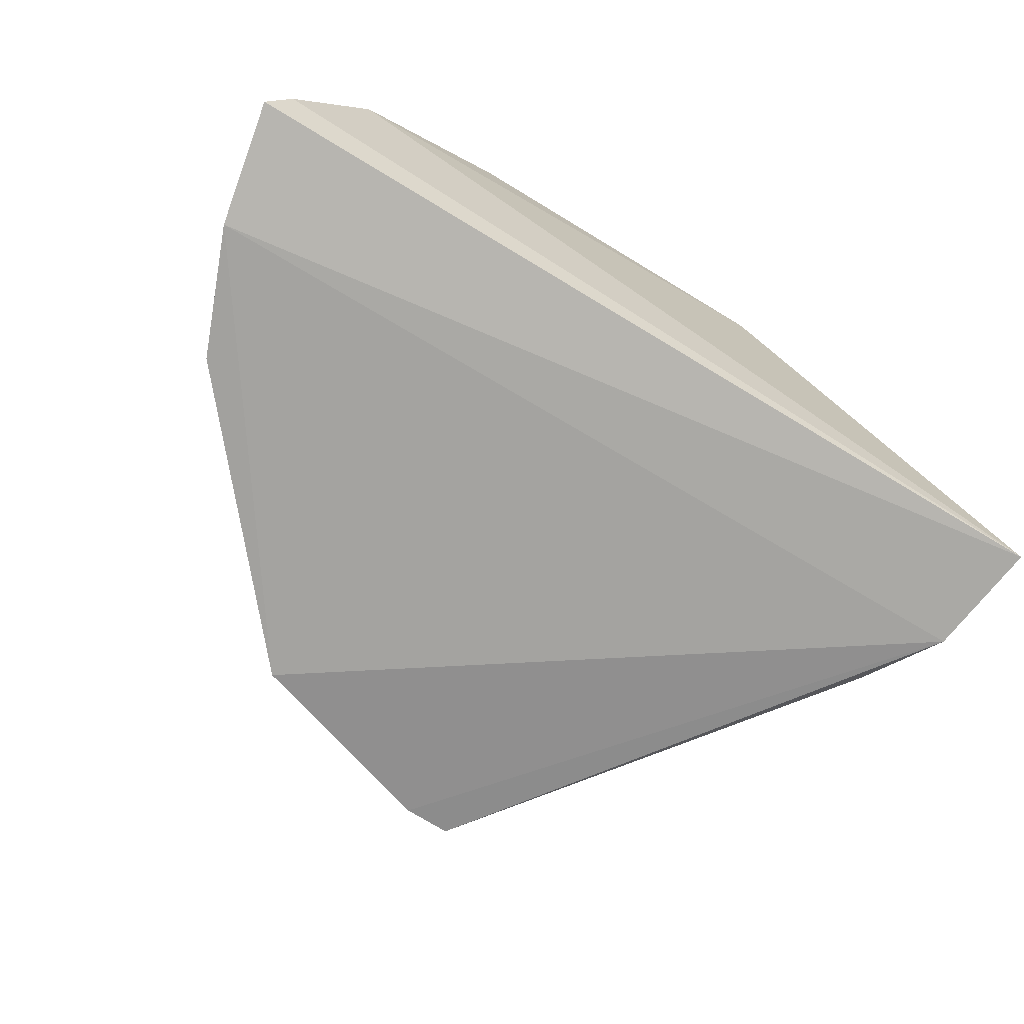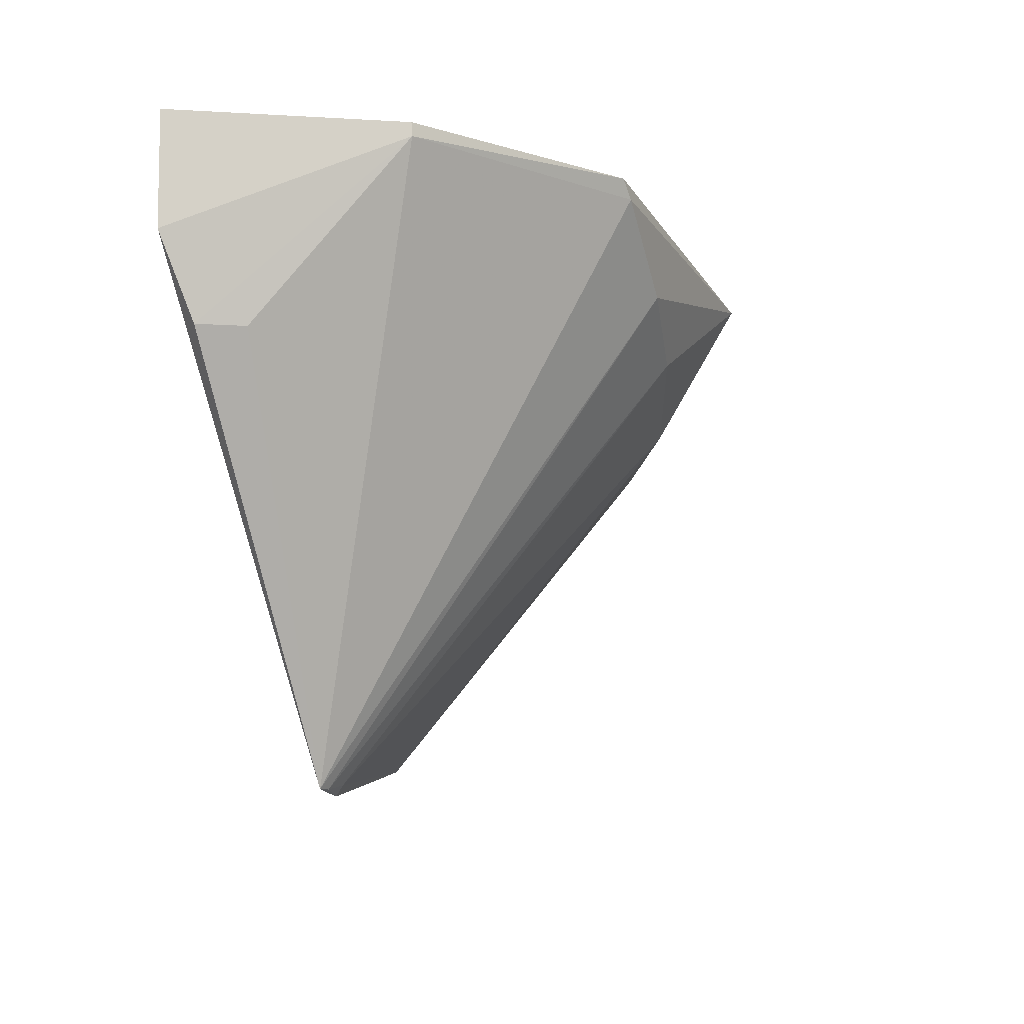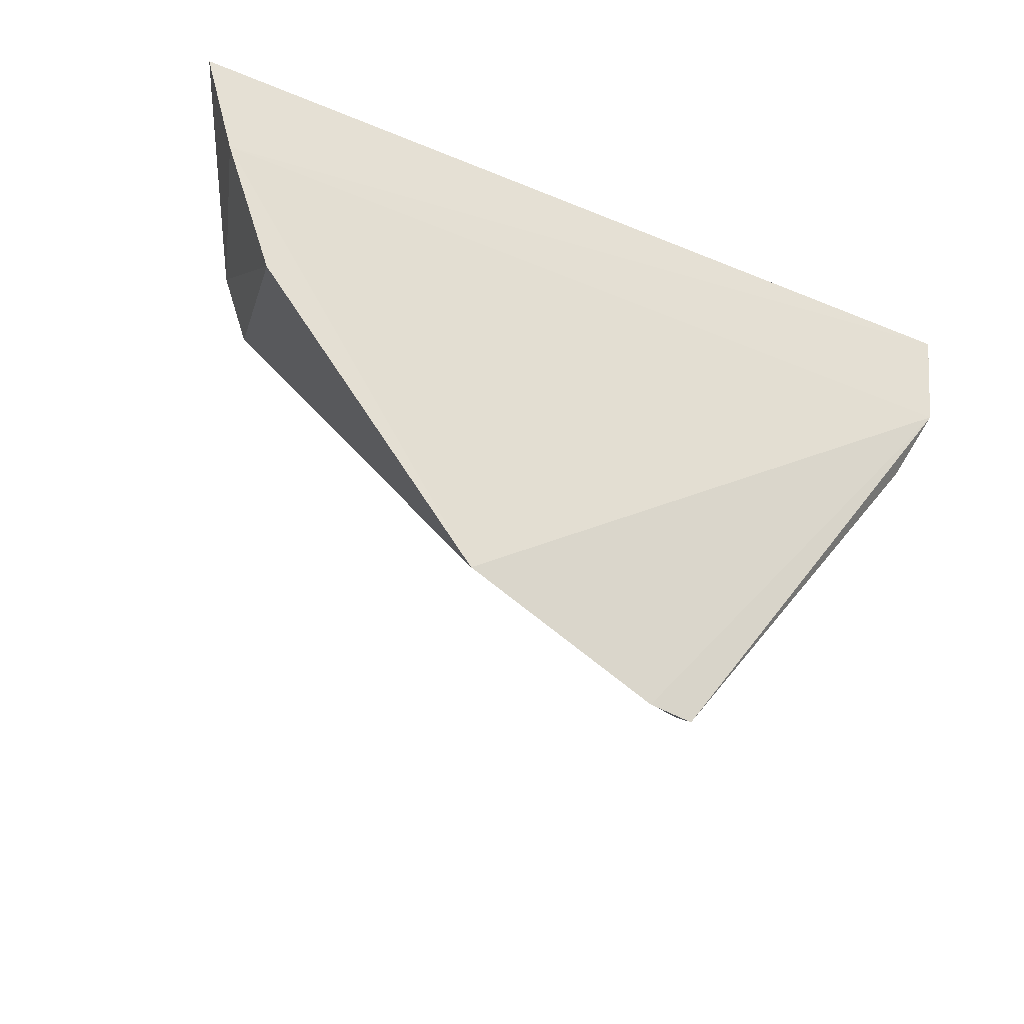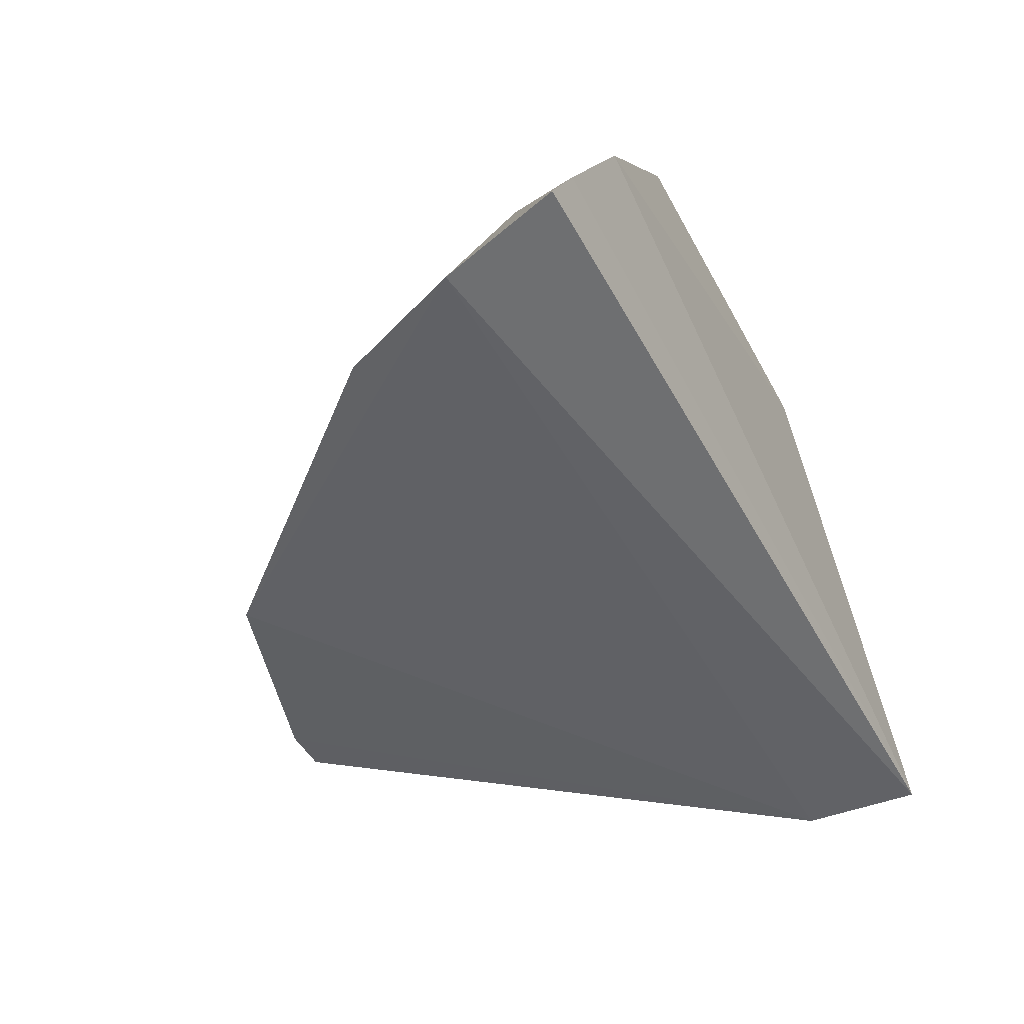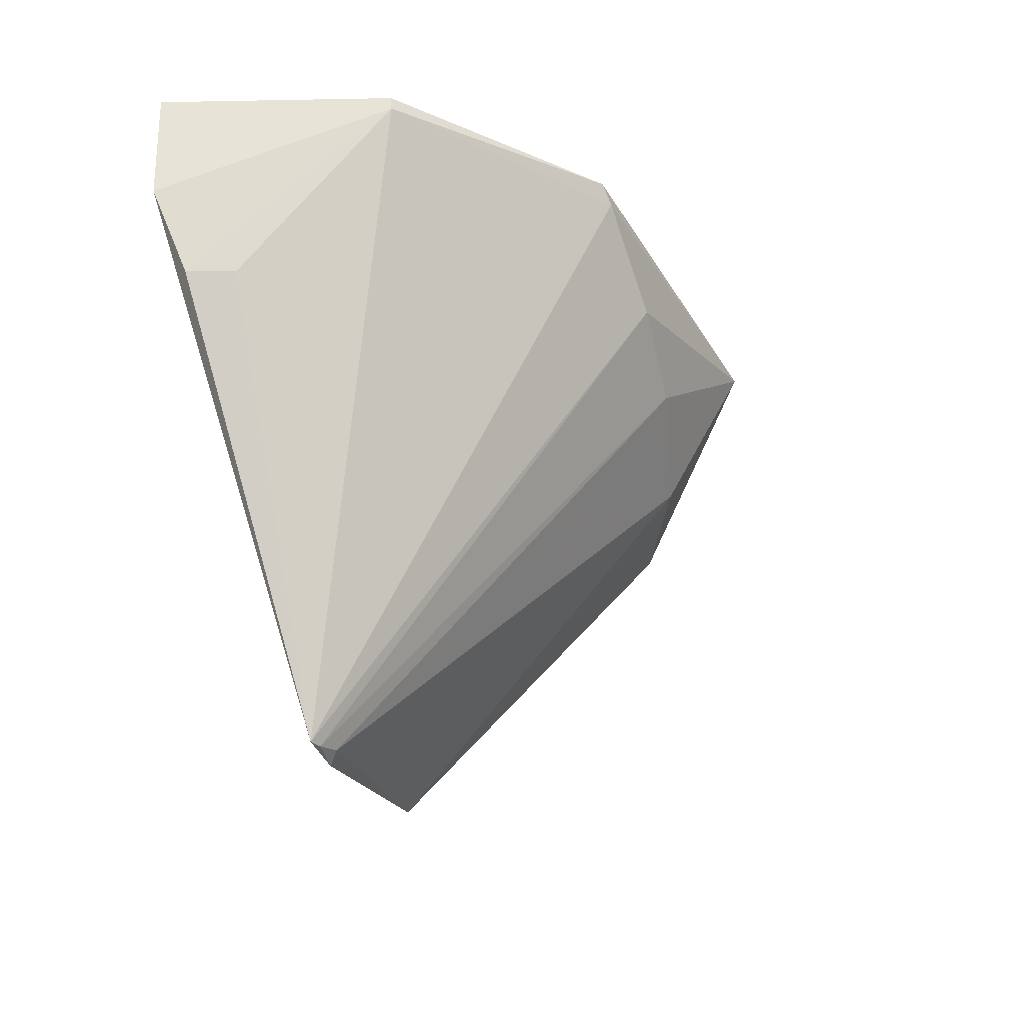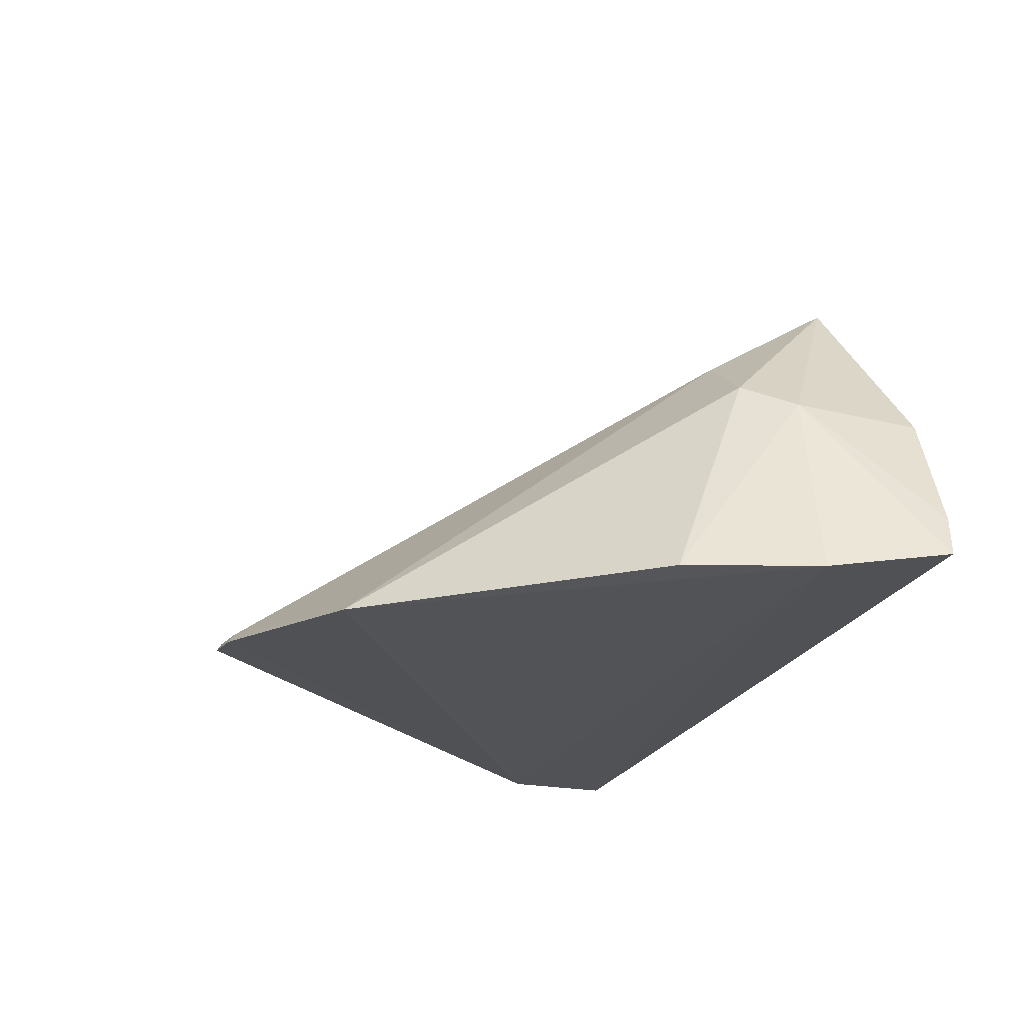
<metadata>
{"format":"obj","ext":"obj","renderer":"f3d","projection":"perspective","resolution":1024,"background":"white","views":[{"elev":-73.0,"azim":149.2,"up":"+Z"},{"elev":-20.3,"azim":-69.5,"up":"+Y"},{"elev":-34.6,"azim":150.1,"up":"+Y"},{"elev":-49.3,"azim":118.3,"up":"+Z"},{"elev":-40.8,"azim":-64.8,"up":"+Y"},{"elev":-22.4,"azim":70.5,"up":"+Z"}]}
</metadata>
<code>
v 0.02095 -0.0274 0.09295
v 0.03768 -0.02806 0.06734
v 0.03161 -0.02634 0.07917
v -0.02353 -0.02834 0.06659
v 0.0003667 -0.06826 0.06806
v 0.03629 -0.02733 0.07038
v -0.002673 -0.0274 0.09146
v 0.01769 -0.06311 0.0661
v 0.02777 -0.03775 0.08219
v 0.006111 -0.03255 0.09115
v -0.01731 -0.03005 0.08171
v -0.02228 -0.03634 0.06621
v 0.02159 -0.03694 0.08659
v 0.03026 -0.03457 0.08026
v -0.001415 -0.02844 0.09159
v -0.01748 -0.02911 0.08172
v 0.003667 -0.06805 0.06772
v 0.03605 -0.03636 0.06605
v -0.01774 -0.04196 0.07059
v 0.01313 -0.03477 0.08975
v 0.002891 -0.0675 0.06857
v 0.03272 -0.04509 0.06621
v -0.01926 -0.04198 0.06754
v 0.001284 -0.0681 0.06827
f 6 2 4
f 6 4 3
f 7 1 3
f 7 3 4
f 13 9 1
f 13 8 9
f 14 6 3
f 14 3 1
f 14 1 9
f 14 2 6
f 15 5 10
f 15 11 5
f 15 7 11
f 15 10 1
f 15 1 7
f 16 11 7
f 16 7 4
f 16 12 11
f 16 4 12
f 17 12 8
f 17 5 12
f 18 12 4
f 18 4 2
f 18 8 12
f 18 2 14
f 19 5 11
f 20 13 1
f 20 1 10
f 21 17 8
f 21 8 13
f 21 13 20
f 22 18 14
f 22 14 9
f 22 9 8
f 22 8 18
f 23 12 5
f 23 5 19
f 23 19 11
f 23 11 12
f 24 5 17
f 24 17 21
f 24 10 5
f 24 21 20
f 24 20 10

</code>
